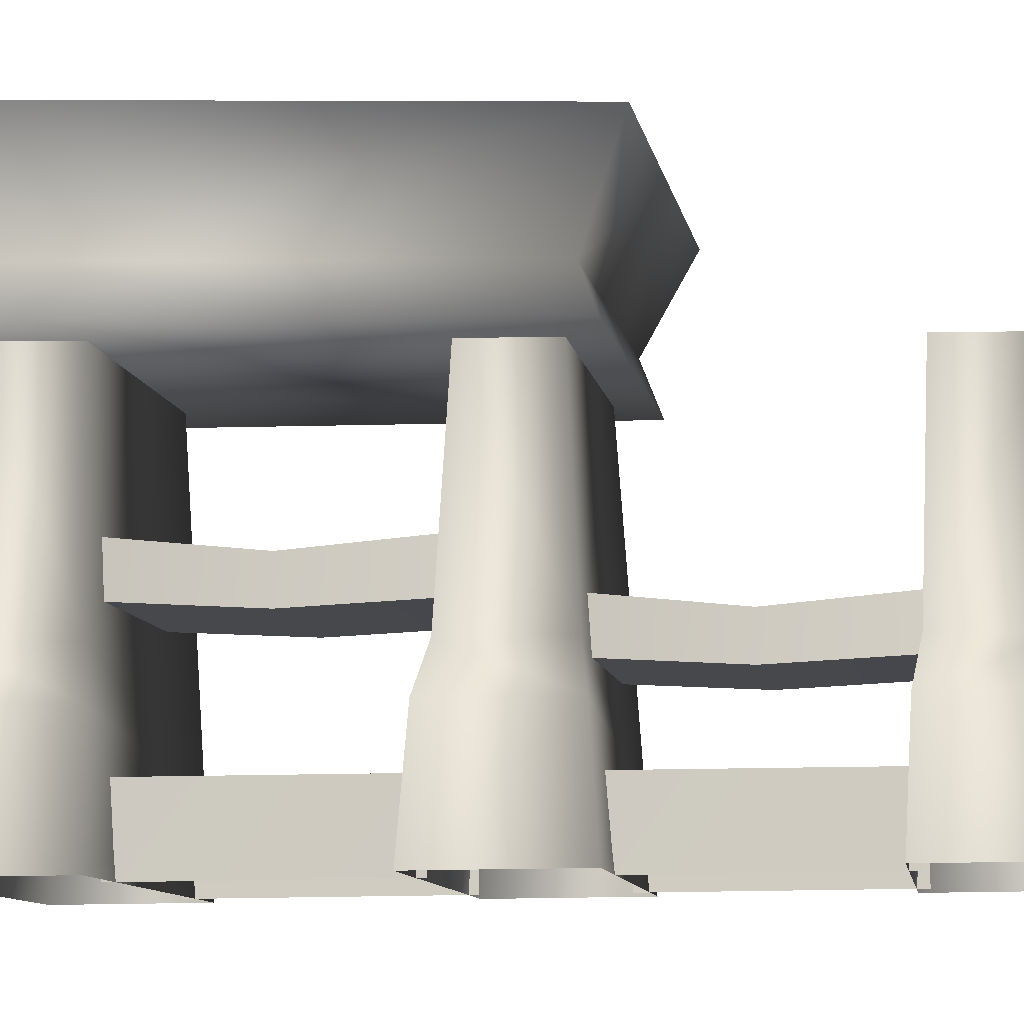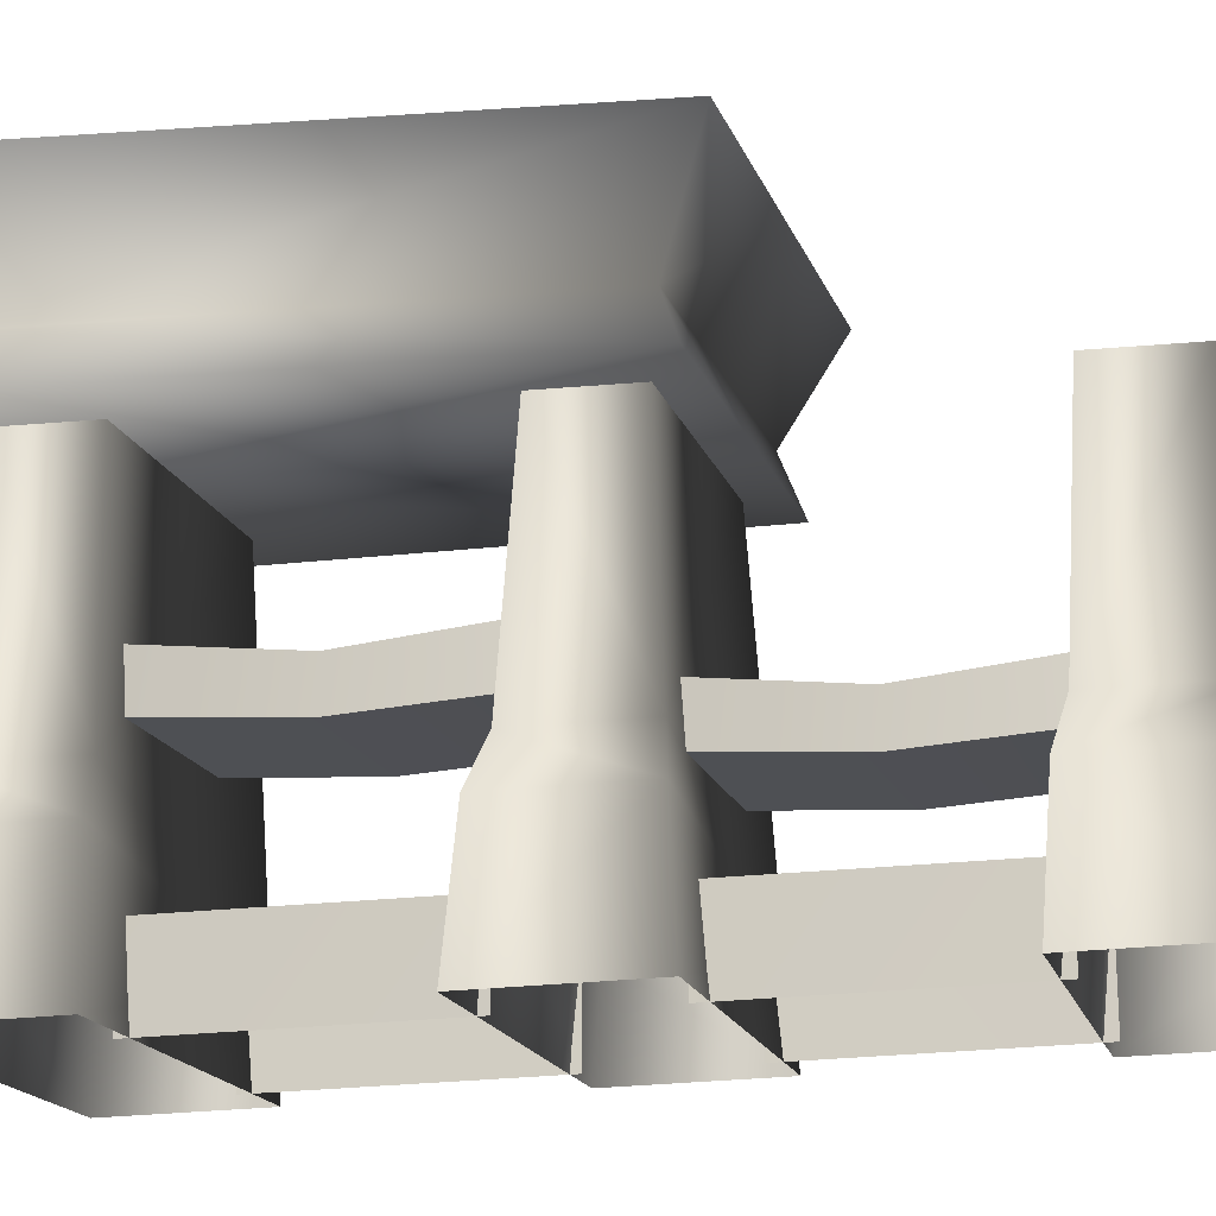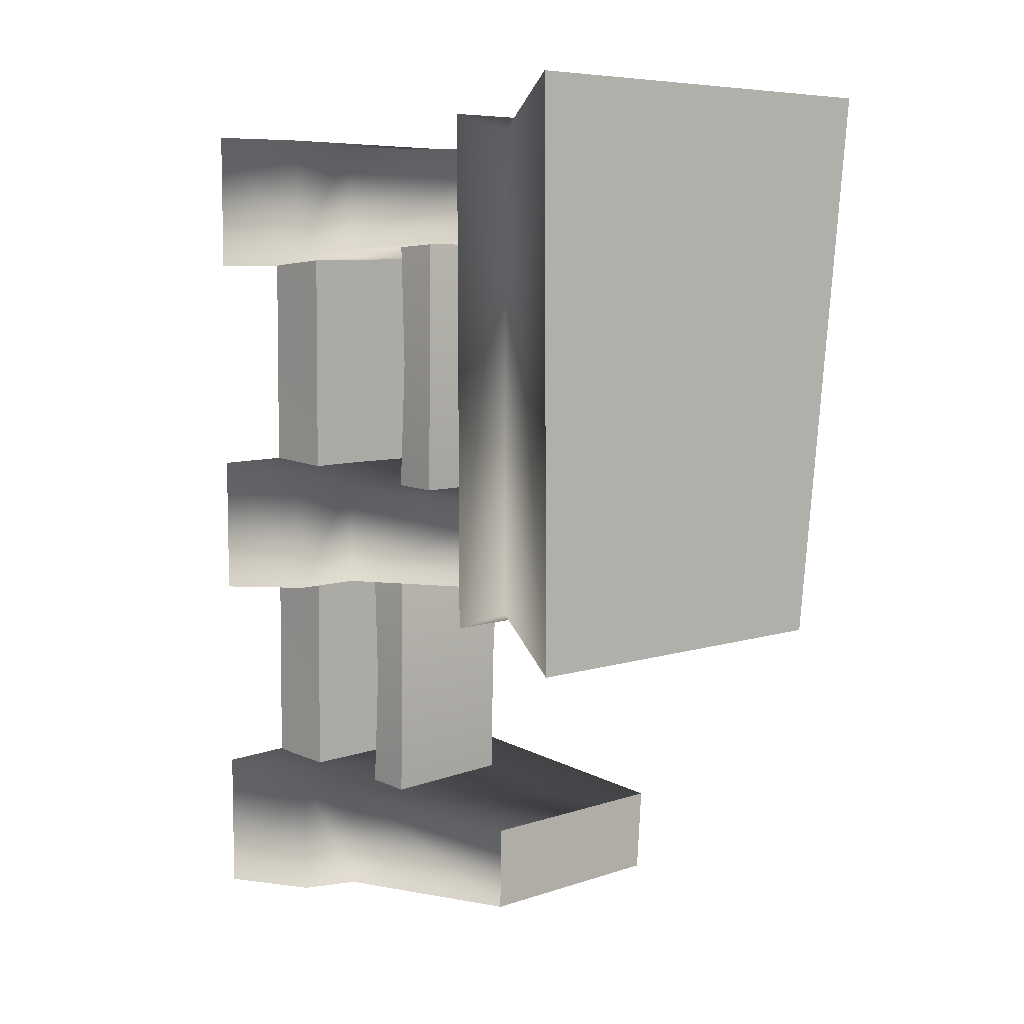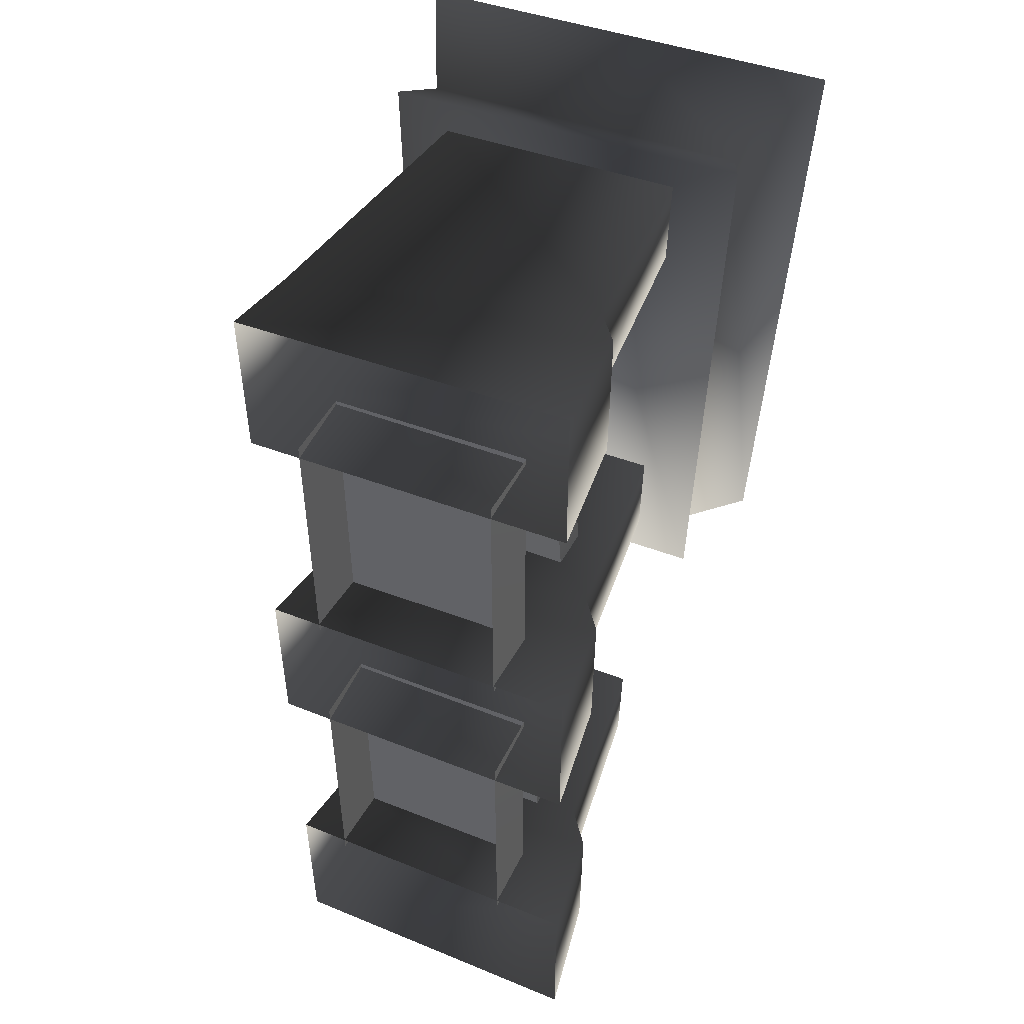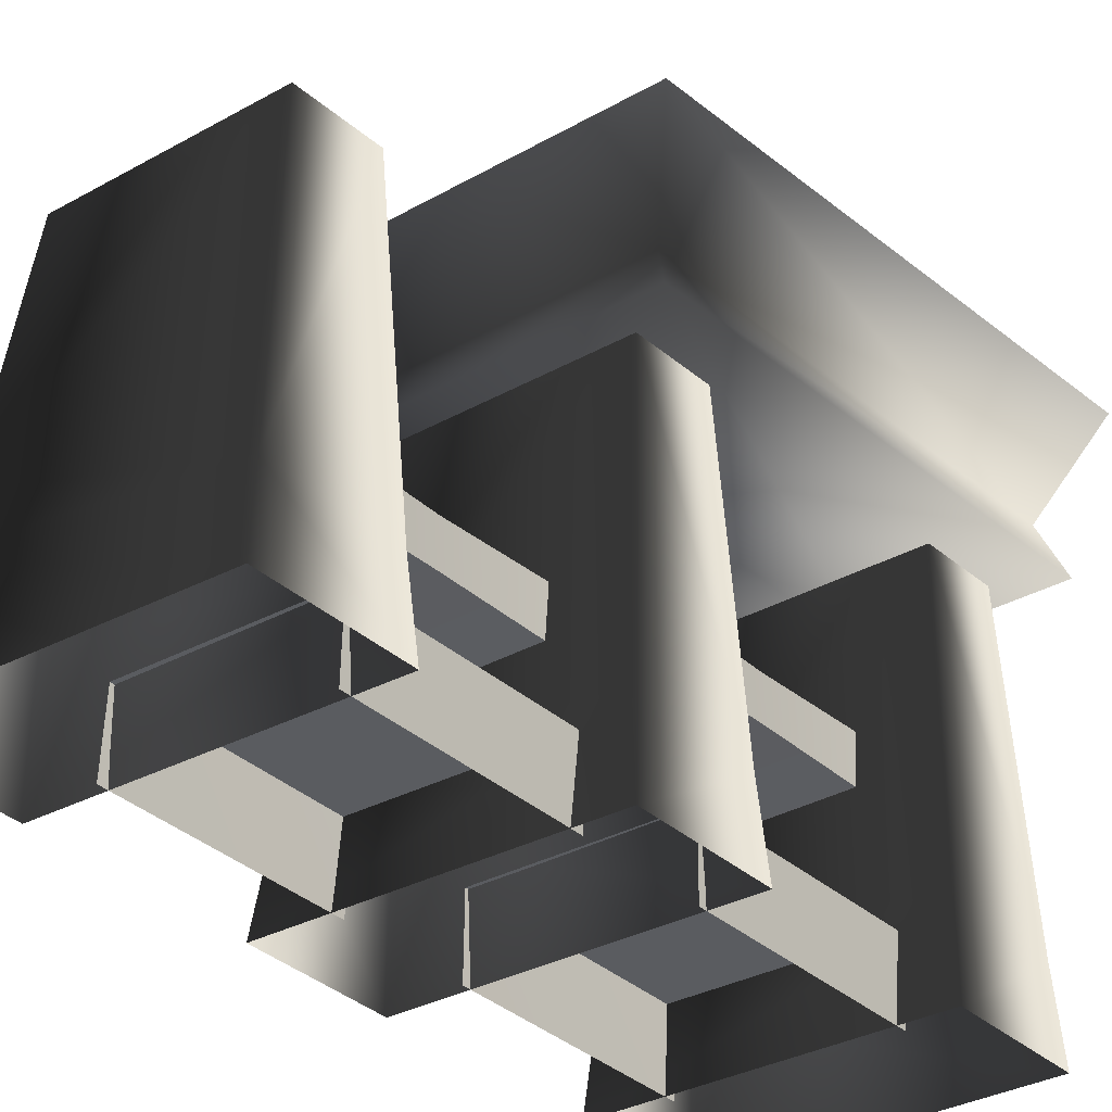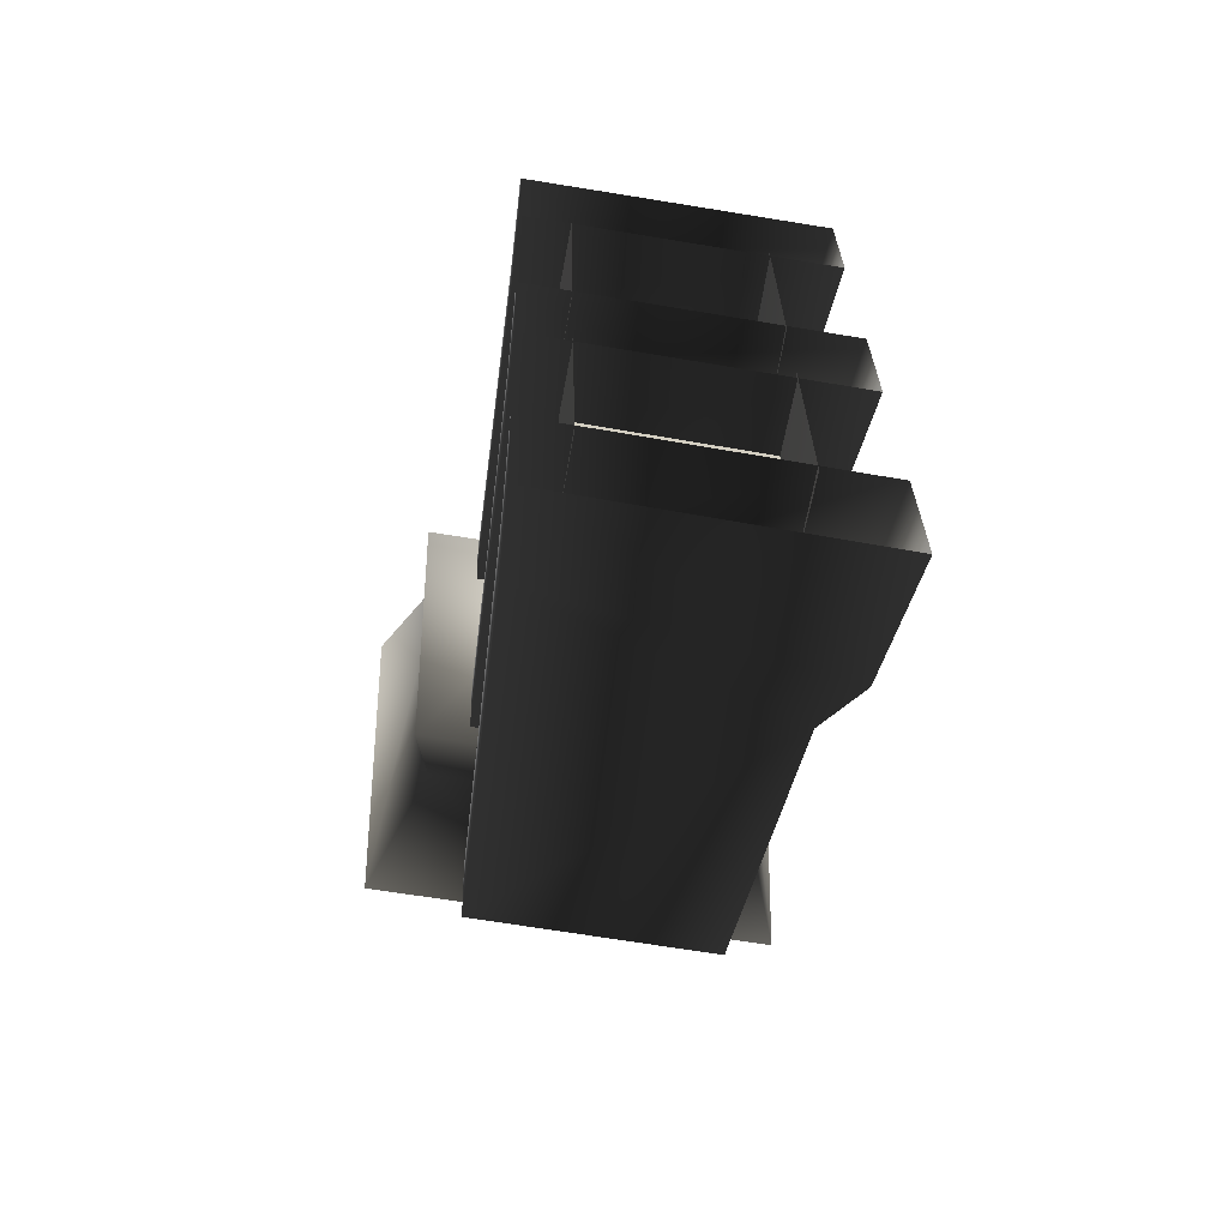
<metadata>
{"format":"obj","ext":"obj","renderer":"f3d","projection":"perspective","resolution":1024,"background":"white","views":[{"elev":-11.1,"azim":101.2,"up":"+Y"},{"elev":-18.2,"azim":106.8,"up":"+Y"},{"elev":6.9,"azim":137.4,"up":"+Z"},{"elev":42.7,"azim":24.6,"up":"+Z"},{"elev":-33.7,"azim":-142.4,"up":"+Y"},{"elev":-65.4,"azim":-9.3,"up":"+Z"}]}
</metadata>
<code>
v 0.3971 1.319 1.007
v -0.4248 1.319 1.008
v -0.4334 1.329 1.288
v -0.3521 1.231 -1.348
v -0.3607 1.241 -1.068
v 0.3529 1.241 -1.075
v 0.3469 1.231 -1.356
v 0.4427 0.5119 -1.051
v 0.3529 1.241 -1.075
v -0.3607 1.241 -1.068
v -0.405 0.2365 -1.003
v 0.5515 0.3581 -1.027
v 0.6119 -0.0334 -1.008
v -0.422 -0.0334 -0.9753
v -0.3961 1.284 0.07836
v 0.3773 1.284 0.07463
v 0.3713 1.274 -0.2057
v 0.3713 1.274 -0.2057
v -0.3875 1.274 -0.2012
v -0.3961 1.284 0.07836
v -0.4334 1.329 1.288
v 0.403 1.329 1.287
v 0.3971 1.319 1.007
v -0.6336 1.765 -0.4069
v -0.7382 1.863 1.488
v -1.987e-07 1.863 1.488
v 5.298e-07 1.765 -0.4069
v 0.6336 1.765 -0.4069
v 0.7382 1.863 1.488
v 0.0003558 1.328 1.394
v -0.6223 1.328 1.394
v -0.5501 1.264 -0.3143
v 0.006893 1.264 -0.3179
v 0.5638 1.264 -0.3215
v 0.623 1.328 1.394
v -0.2765 0.2134 -0.2612
v -0.2593 0.2077 -1.014
v -0.2561 -0.03342 -1.015
v -0.2727 -0.03342 -0.2622
v 0.3673 0.2077 -1.031
v 0.367 0.2134 -0.2724
v 0.3694 -0.0334 -0.2751
v 0.3736 -0.0334 -1.035
v 0.367 0.2134 -0.2724
v 0.3673 0.2077 -1.031
v -0.2593 0.2077 -1.014
v -0.2765 0.2134 -0.2612
v -0.3012 0.2214 0.9481
v -0.284 0.2158 0.1432
v -0.28 -0.03342 0.1425
v -0.2967 -0.03342 0.9478
v 0.3668 0.2158 0.1338
v 0.3664 0.2214 0.9444
v 0.3633 -0.0334 0.9434
v 0.3676 -0.0334 0.1315
v 0.3664 0.2214 0.9444
v 0.3668 0.2158 0.1338
v -0.284 0.2158 0.1432
v -0.3012 0.2214 0.9481
v -0.182 0.6058 -0.6403
v -0.1674 0.6517 -0.2036
v 0.3125 0.6517 -0.2091
v 0.3071 0.6331 -1.086
v -0.1511 0.6331 -1.077
v 0.2781 0.6058 -0.6476
v 0.2805 0.4658 -0.6493
v 0.314 0.4919 -0.2107
v -0.1651 0.4919 -0.2044
v -0.1486 0.4776 -1.078
v 0.3112 0.4776 -1.089
v -0.1799 0.4658 -0.6411
v -0.1799 0.4658 -0.6411
v -0.1651 0.4919 -0.2044
v -0.1674 0.6517 -0.2036
v -0.182 0.6058 -0.6403
v -0.1511 0.6331 -1.077
v -0.1486 0.4776 -1.078
v 0.2781 0.6058 -0.6476
v 0.3125 0.6517 -0.2091
v 0.314 0.4919 -0.2107
v 0.3112 0.4776 -1.089
v 0.3071 0.6331 -1.086
v 0.2805 0.4658 -0.6493
v 0.6123 -0.0334 -0.3238
v -0.4388 -0.0334 -0.2999
v -0.4244 0.2422 -0.2715
v 0.5587 0.3664 -0.2884
v 0.4501 0.5244 -0.255
v -0.3875 1.274 -0.2012
v 0.3713 1.274 -0.2057
v 0.2824 0.7829 0.5473
v 0.3209 0.8321 1.028
v 0.319 0.667 1.027
v 0.3137 0.6486 0.06522
v 0.3128 0.8094 0.0667
v 0.2821 0.6382 0.5464
v -0.2052 0.7829 0.5504
v -0.189 0.8321 1.029
v 0.3209 0.8321 1.028
v 0.3128 0.8094 0.0667
v -0.1729 0.8094 0.0713
v 0.2824 0.7829 0.5473
v 0.2821 0.6382 0.5464
v 0.319 0.667 1.027
v -0.187 0.667 1.029
v -0.1706 0.6486 0.07057
v 0.3137 0.6486 0.06522
v -0.2032 0.6382 0.55
v -0.2032 0.6382 0.55
v -0.187 0.667 1.029
v -0.189 0.8321 1.029
v -0.1729 0.8094 0.0713
v -0.1706 0.6486 0.07057
v -0.2052 0.7829 0.5504
v 0.557 1.491 1.335
v 0.623 1.328 1.394
v 0.5638 1.264 -0.3215
v 0.6336 1.765 -0.4069
v 0.7382 1.863 1.488
v 0.5025 1.425 -0.2594
v -0.5562 1.491 1.335
v -0.6223 1.328 1.394
v 0.0003558 1.328 1.394
v 0.557 1.491 1.335
v 0.7382 1.863 1.488
v -1.987e-07 1.863 1.488
v 0.0004004 1.491 1.335
v 0.623 1.328 1.394
v -0.7382 1.863 1.488
v -0.5501 1.264 -0.3143
v -0.6223 1.328 1.394
v -0.5562 1.491 1.335
v -0.4933 1.425 -0.2552
v -0.6336 1.765 -0.4069
v -0.7382 1.863 1.488
v 0.613 -0.0334 0.9035
v -0.4689 -0.0334 0.9112
v -0.4565 0.2517 0.9394
v 0.5707 0.3802 0.9341
v 0.4614 0.5437 0.9648
v -0.4248 1.319 1.008
v 0.3971 1.319 1.007
v -0.4933 1.425 -0.2552
v -0.6336 1.765 -0.4069
v 5.298e-07 1.765 -0.4069
v 0.006893 1.264 -0.3179
v 0.004583 1.425 -0.2573
v 0.5025 1.425 -0.2594
v 0.5638 1.264 -0.3215
v 0.6336 1.765 -0.4069
v -0.5501 1.264 -0.3143
v -0.394 0.2332 -1.42
v -0.405 0.2365 -1.003
v -0.3607 1.241 -1.068
v -0.422 -0.0334 -0.9753
v -0.4103 -0.0334 -1.448
v -0.3521 1.231 -1.348
v 0.3469 1.231 -1.356
v 0.4393 0.5062 -1.412
v 0.5474 0.3534 -1.448
v 0.5515 0.3581 -1.027
v 0.6119 -0.0334 -1.008
v 0.6116 -0.0334 -1.488
v 0.4427 0.5119 -1.051
v 0.3529 1.241 -1.075
v 0.4614 0.5437 0.9648
v 0.3971 1.319 1.007
v 0.403 1.329 1.287
v 0.4648 0.5493 1.326
v -0.4334 1.329 1.288
v 0.5707 0.3802 0.9341
v -0.4676 0.255 1.356
v -0.4248 1.319 1.008
v 0.5748 0.385 1.355
v -0.4565 0.2517 0.9394
v -0.4689 -0.0334 0.9112
v -0.4806 -0.0334 1.384
v 0.6133 -0.0334 1.383
v 0.613 -0.0334 0.9035
v -0.4388 -0.0334 -0.2999
v -0.4505 -0.0334 0.173
v -0.4355 0.2455 0.145
v -0.4244 0.2422 -0.2715
v -0.3875 1.274 -0.2012
v -0.3961 1.284 0.07836
v 0.5629 0.3712 0.1321
v 0.4534 0.5301 0.1057
v 0.3773 1.284 0.07463
v 0.6126 -0.0334 0.1554
v 0.6123 -0.0334 -0.3238
v 0.5587 0.3664 -0.2884
v 0.4501 0.5244 -0.255
v 0.3713 1.274 -0.2057
g 6HU_ENCHANTING_SHELF01
o 6HU_ENCHANTING_SHELF010
f 1 2 3
f 4 5 6
f 6 7 4
f 8 9 10
f 10 11 8
f 8 11 12
f 13 12 11
f 11 14 13
f 15 16 17
f 18 19 20
f 21 22 23
f 24 25 26
f 26 27 24
f 28 27 26
f 26 29 28
f 30 31 32
f 32 33 30
f 30 33 34
f 34 35 30
f 36 37 38
f 38 39 36
f 40 41 42
f 42 43 40
f 44 45 46
f 46 47 44
f 48 49 50
f 50 51 48
f 52 53 54
f 54 55 52
f 56 57 58
f 58 59 56
f 60 61 62
f 63 64 60
f 60 65 63
f 62 65 60
f 66 67 68
f 69 70 66
f 66 71 69
f 68 71 66
f 72 73 74
f 74 75 72
f 72 75 76
f 76 77 72
f 78 79 80
f 81 82 78
f 78 83 81
f 80 83 78
f 84 85 86
f 86 87 84
f 86 88 87
f 88 86 89
f 89 90 88
f 91 92 93
f 94 95 91
f 91 96 94
f 93 96 91
f 97 98 99
f 100 101 97
f 97 102 100
f 99 102 97
f 103 104 105
f 106 107 103
f 103 108 106
f 105 108 103
f 109 110 111
f 112 113 109
f 109 114 112
f 111 114 109
f 115 116 117
f 118 119 115
f 115 120 118
f 117 120 115
f 121 122 123
f 124 125 126
f 126 127 124
f 123 128 124
f 124 127 123
f 123 127 121
f 121 127 126
f 126 129 121
f 130 131 132
f 132 133 130
f 134 133 132
f 132 135 134
f 136 137 138
f 138 139 136
f 138 140 139
f 140 138 141
f 141 142 140
f 143 144 145
f 146 147 148
f 148 149 146
f 145 150 148
f 148 147 145
f 145 147 143
f 143 147 146
f 146 151 143
f 152 153 154
f 155 153 152
f 152 156 155
f 157 158 159
f 154 157 152
f 159 152 157
f 159 160 152
f 156 152 160
f 161 162 163
f 160 163 156
f 163 160 161
f 161 160 159
f 159 164 161
f 164 159 158
f 158 165 164
f 166 167 168
f 169 168 170
f 168 169 166
f 171 166 169
f 172 170 173
f 170 172 169
f 174 169 172
f 169 174 171
f 173 175 172
f 172 175 176
f 176 177 172
f 174 172 177
f 177 178 174
f 171 174 178
f 178 179 171
f 180 181 182
f 182 183 180
f 184 183 182
f 182 185 184
f 186 182 181
f 186 187 182
f 185 182 187
f 187 188 185
f 189 190 191
f 181 189 186
f 191 186 189
f 187 186 191
f 191 192 187
f 188 187 192
f 192 193 188

</code>
